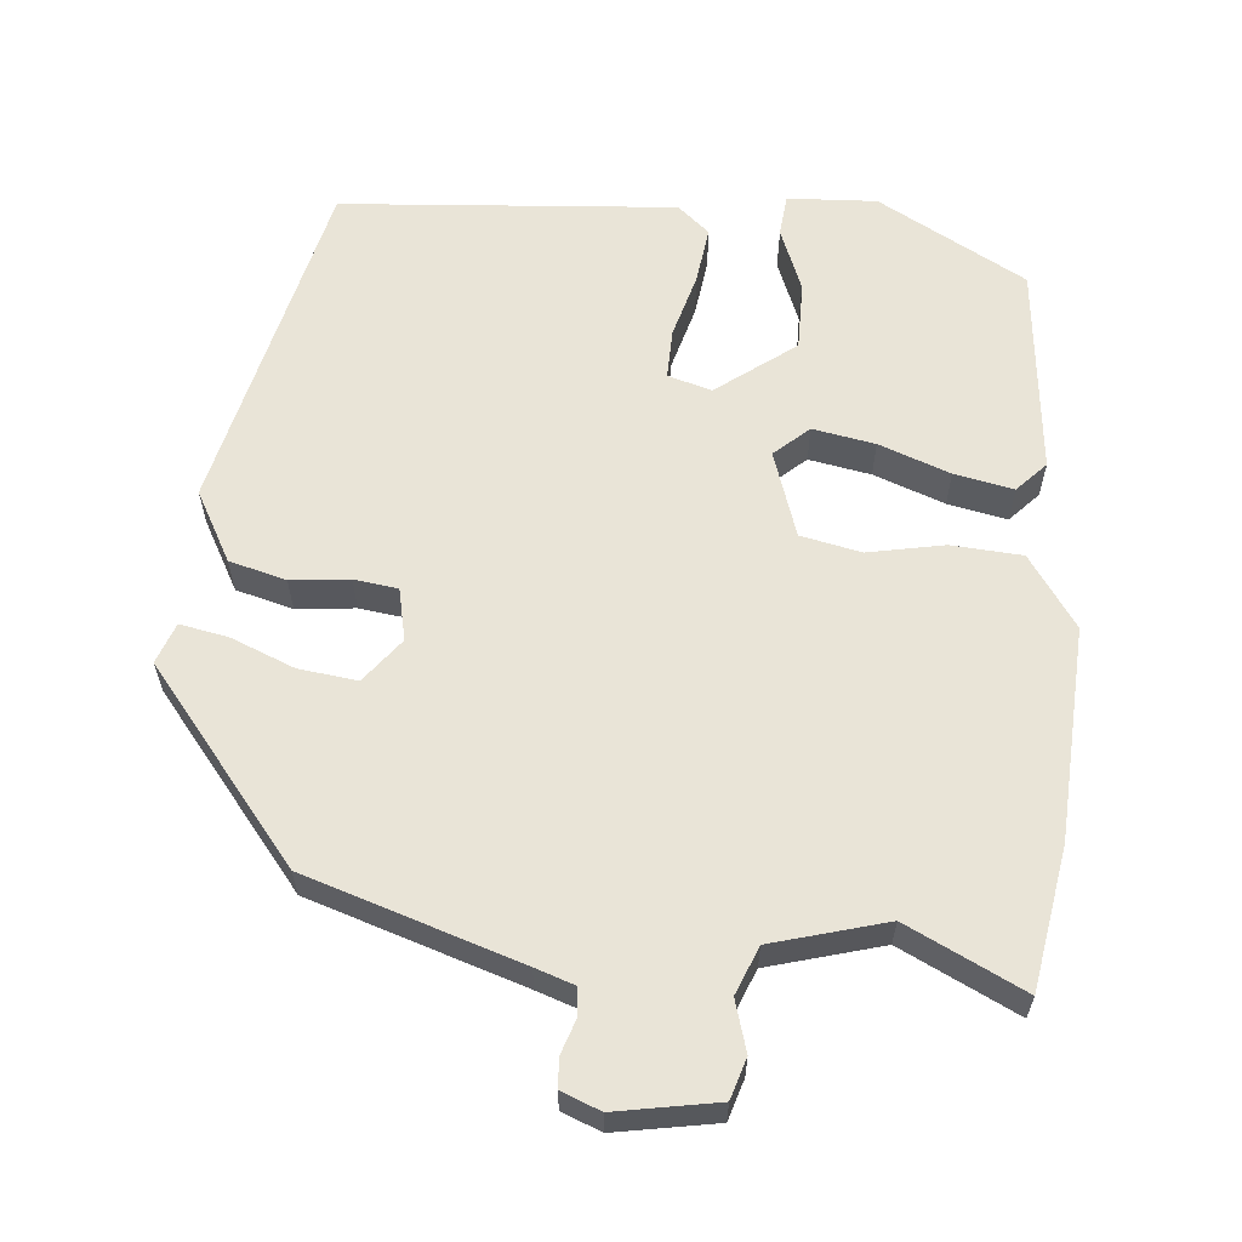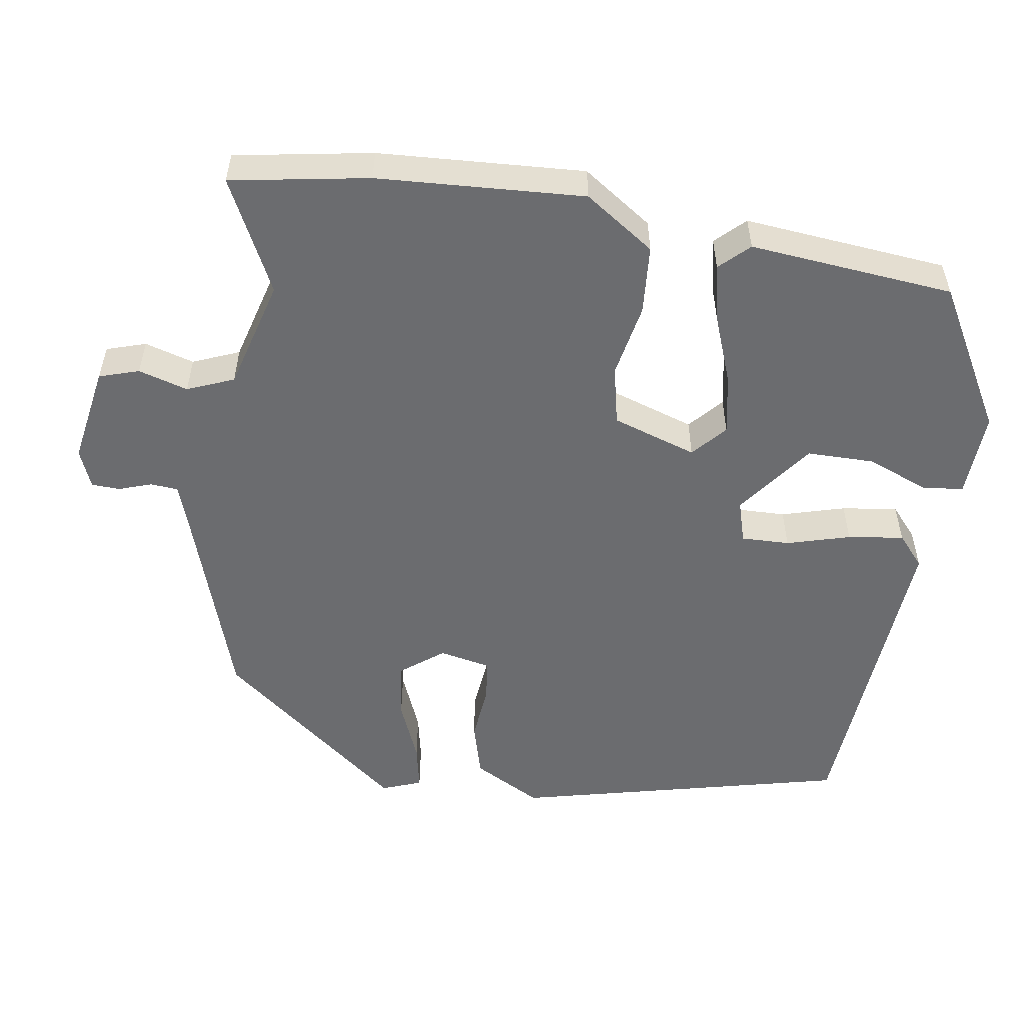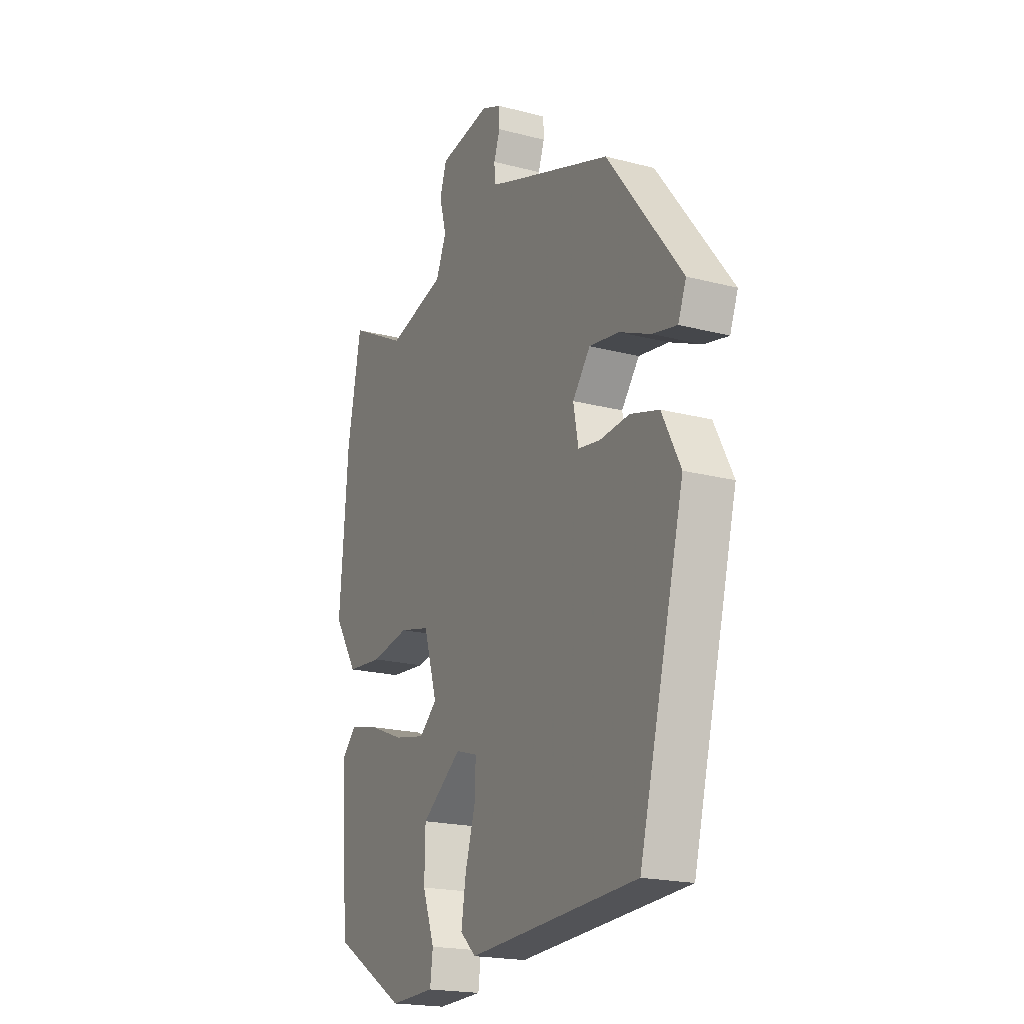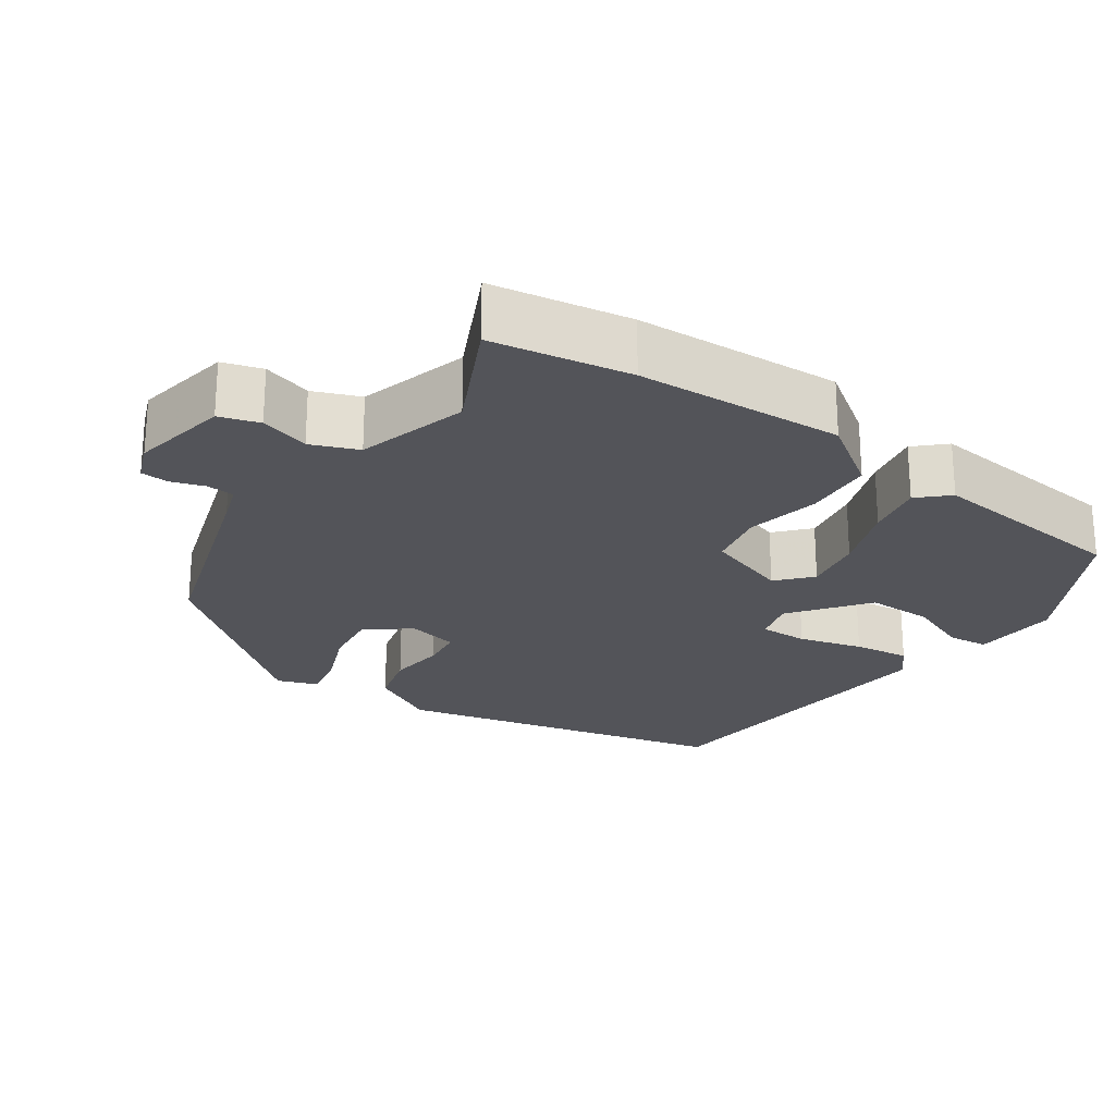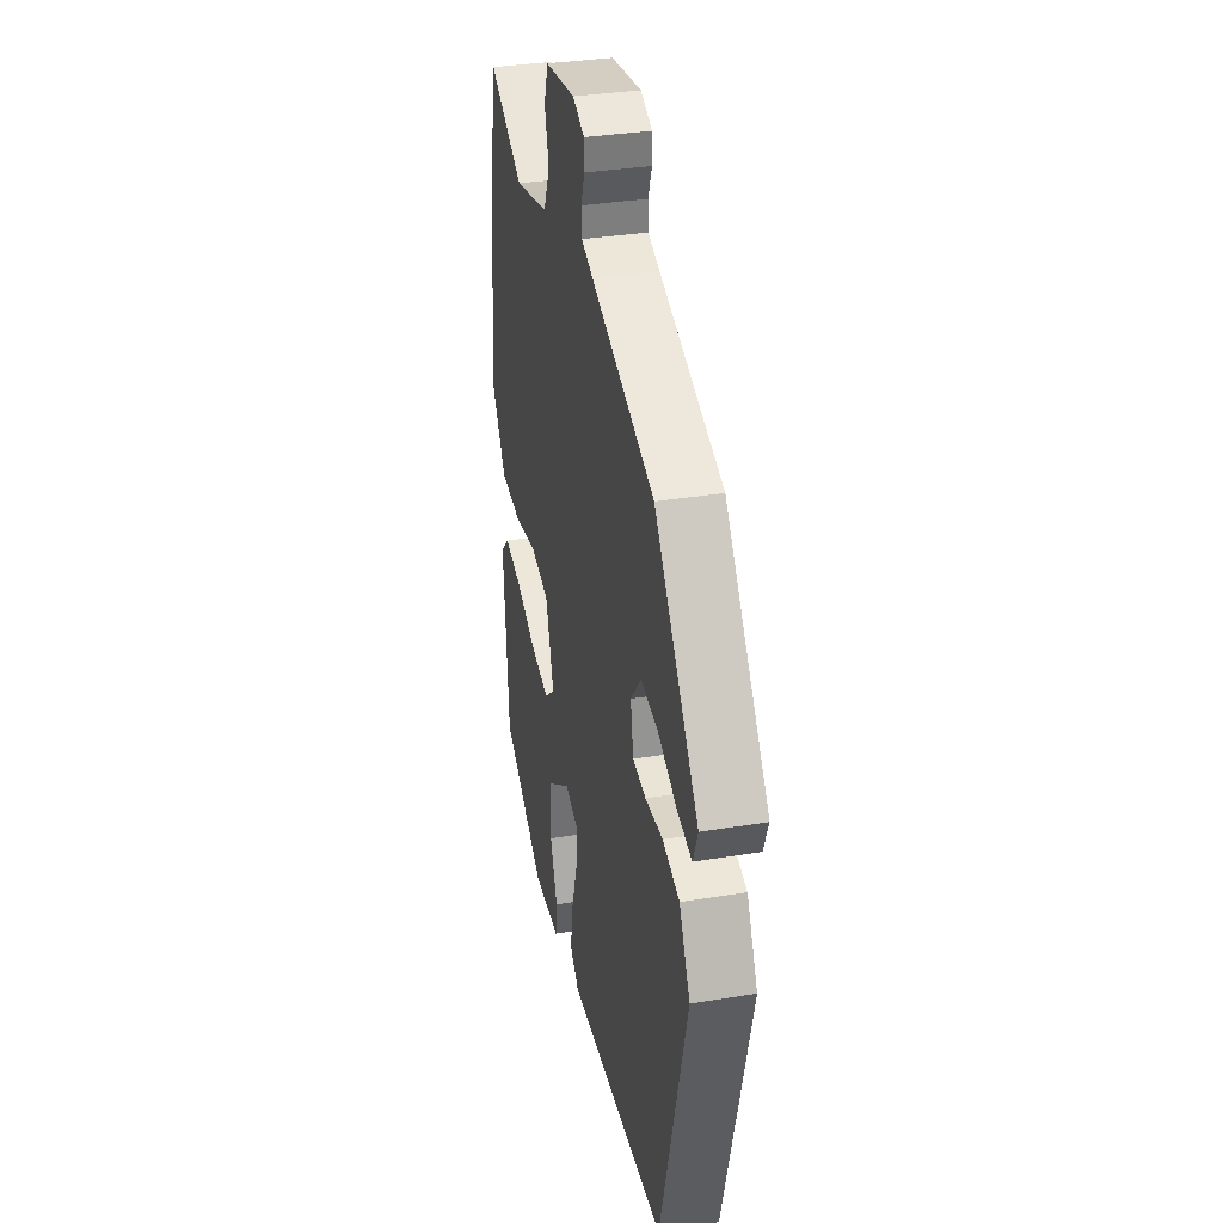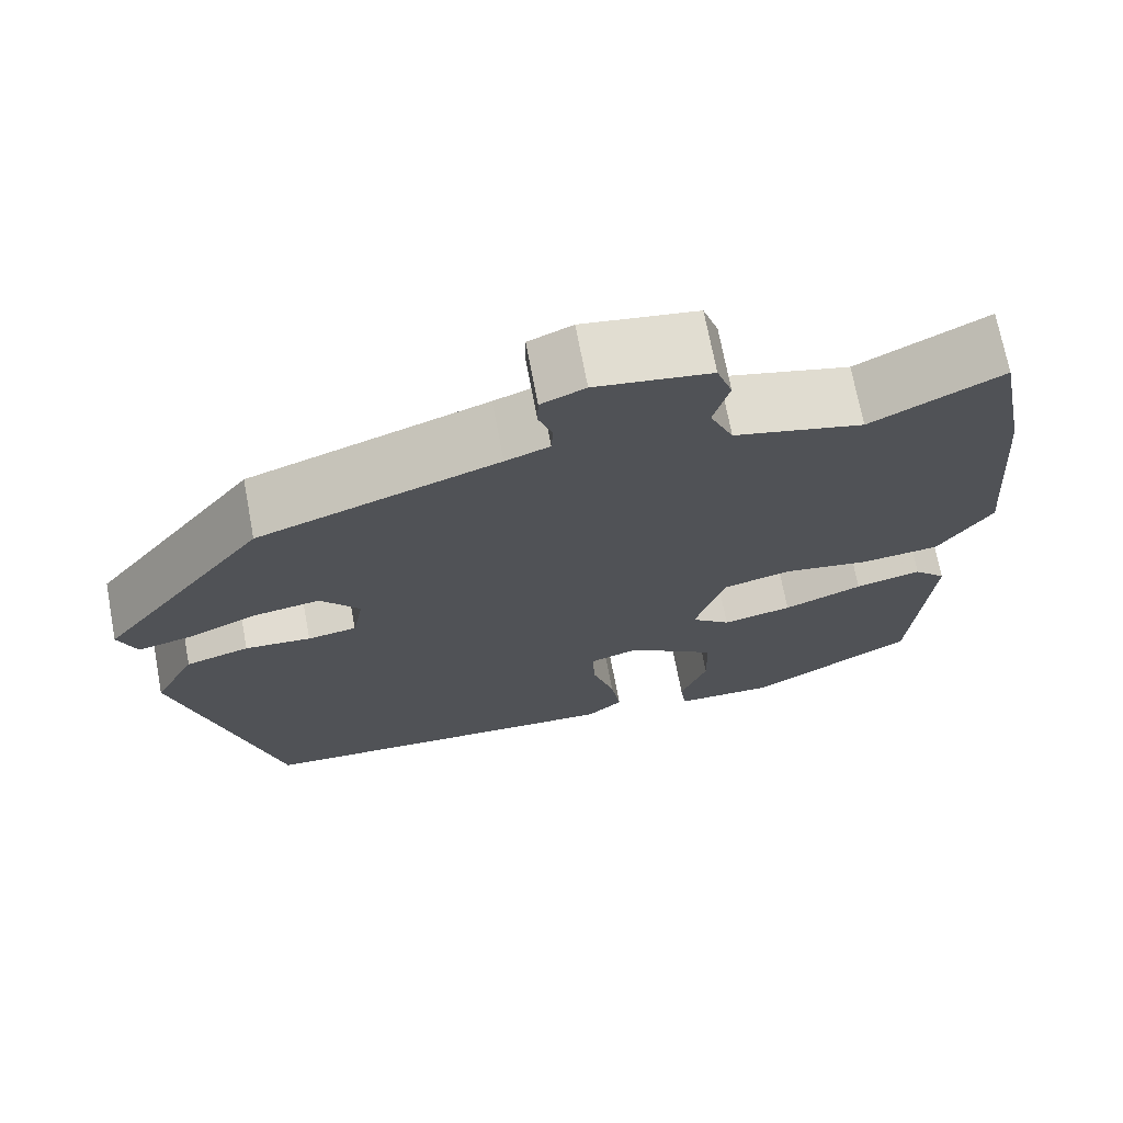
<metadata>
{"format":"obj","ext":"obj","renderer":"f3d","projection":"perspective","resolution":1024,"background":"white","views":[{"elev":61.0,"azim":3.6,"up":"+Y"},{"elev":-53.7,"azim":80.0,"up":"+Y"},{"elev":-20.0,"azim":-115.7,"up":"+Z"},{"elev":-23.7,"azim":53.5,"up":"+Y"},{"elev":34.1,"azim":-102.5,"up":"+Z"},{"elev":70.9,"azim":-10.7,"up":"+Z"}]}
</metadata>
<code>
v -0.337 0.07 0.45
v -0.059 0.07 0.548
v -0.008 0.07 0.567
v -0.006 0.07 0.604
v -0.022 0.07 0.648
v -0.021 0.07 0.686
v 0.03 0.07 0.708
v 0.163 0.07 0.688
v 0.181 0.07 0.635
v 0.163 0.07 0.568
v 0.19 0.07 0.506
v 0.34 0.07 0.468
v 0.491 0.07 0.547
v 0.527 0.07 0.362
v 0.549 0.07 0.084
v 0.487 0.07 -0.011
v 0.394 0.07 -0.02
v 0.294 0.07 -0.003
v 0.215 0.07 -0.022
v 0.18 0.07 -0.136
v 0.226 0.07 -0.175
v 0.307 0.07 -0.158
v 0.399 0.07 -0.121
v 0.476 0.07 -0.103
v 0.514 0.07 -0.141
v 0.493 0.07 -0.417
v 0.302 0.07 -0.53
v 0.185 0.07 -0.527
v 0.178 0.07 -0.472
v 0.209 0.07 -0.388
v 0.207 0.07 -0.298
v 0.103 0.07 -0.224
v 0.046 0.07 -0.242
v 0.049 0.07 -0.307
v 0.075 0.07 -0.392
v 0.087 0.07 -0.467
v 0.046 0.07 -0.504
v -0.393 0.07 -0.482
v -0.51 0.07 -0.037
v -0.462 0.07 0.056
v -0.388 0.07 0.078
v -0.311 0.07 0.072
v -0.254 0.07 0.081
v -0.241 0.07 0.15
v -0.287 0.07 0.207
v -0.364 0.07 0.195
v -0.446 0.07 0.159
v -0.509 0.07 0.145
v -0.53 0.07 0.198
v -0.337 0 0.45
v -0.059 0 0.548
v -0.008 0 0.567
v -0.006 0 0.604
v -0.022 0 0.648
v -0.021 0 0.686
v 0.03 0 0.708
v 0.163 0 0.688
v 0.181 0 0.635
v 0.163 0 0.568
v 0.19 0 0.506
v 0.34 0 0.468
v 0.491 0 0.547
v 0.527 0 0.362
v 0.549 0 0.084
v 0.487 0 -0.011
v 0.394 0 -0.02
v 0.294 0 -0.003
v 0.215 0 -0.022
v 0.18 0 -0.136
v 0.226 0 -0.175
v 0.307 0 -0.158
v 0.399 0 -0.121
v 0.476 0 -0.103
v 0.514 0 -0.141
v 0.493 0 -0.417
v 0.302 0 -0.53
v 0.185 0 -0.527
v 0.178 0 -0.472
v 0.209 0 -0.388
v 0.207 0 -0.298
v 0.103 0 -0.224
v 0.046 0 -0.242
v 0.049 0 -0.307
v 0.075 0 -0.392
v 0.087 0 -0.467
v 0.046 0 -0.504
v -0.393 0 -0.482
v -0.51 0 -0.037
v -0.462 0 0.056
v -0.388 0 0.078
v -0.311 0 0.072
v -0.254 0 0.081
v -0.241 0 0.15
v -0.287 0 0.207
v -0.364 0 0.195
v -0.446 0 0.159
v -0.509 0 0.145
v -0.53 0 0.198
f 46 47 48 49
f 45 46 49 1
f 44 45 1 2
f 43 44 2 3
f 39 40 41 42
f 39 42 43
f 38 39 43
f 37 38 43 3
f 34 35 36 37
f 33 34 37 3
f 27 28 29 30
f 27 30 31
f 26 27 31
f 25 26 31 32
f 22 23 24 25
f 21 22 25 32
f 15 16 17 18
f 15 18 19
f 12 13 14 15
f 11 12 15 19
f 10 11 19 20
f 8 9 10
f 7 8 10
f 4 5 6 7
f 4 7 10 20
f 33 3 4 20
f 20 21 32 33
f 98 97 96 95
f 50 98 95 94
f 51 50 94 93
f 52 51 93 92
f 91 90 89 88
f 92 91 88
f 92 88 87
f 52 92 87 86
f 86 85 84 83
f 52 86 83 82
f 79 78 77 76
f 80 79 76
f 80 76 75
f 81 80 75 74
f 74 73 72 71
f 81 74 71 70
f 67 66 65 64
f 68 67 64
f 64 63 62 61
f 68 64 61 60
f 69 68 60 59
f 59 58 57
f 59 57 56
f 56 55 54 53
f 69 59 56 53
f 69 53 52 82
f 82 81 70 69
f 1 50 51 2
f 2 51 52 3
f 3 52 53 4
f 4 53 54 5
f 5 54 55 6
f 6 55 56 7
f 7 56 57 8
f 8 57 58 9
f 9 58 59 10
f 10 59 60 11
f 11 60 61 12
f 12 61 62 13
f 13 62 63 14
f 14 63 64 15
f 15 64 65 16
f 16 65 66 17
f 17 66 67 18
f 18 67 68 19
f 19 68 69 20
f 20 69 70 21
f 21 70 71 22
f 22 71 72 23
f 23 72 73 24
f 24 73 74 25
f 25 74 75 26
f 26 75 76 27
f 27 76 77 28
f 28 77 78 29
f 29 78 79 30
f 30 79 80 31
f 31 80 81 32
f 32 81 82 33
f 33 82 83 34
f 34 83 84 35
f 35 84 85 36
f 36 85 86 37
f 37 86 87 38
f 38 87 88 39
f 39 88 89 40
f 40 89 90 41
f 41 90 91 42
f 42 91 92 43
f 43 92 93 44
f 44 93 94 45
f 45 94 95 46
f 46 95 96 47
f 47 96 97 48
f 48 97 98 49
f 49 98 50 1

</code>
